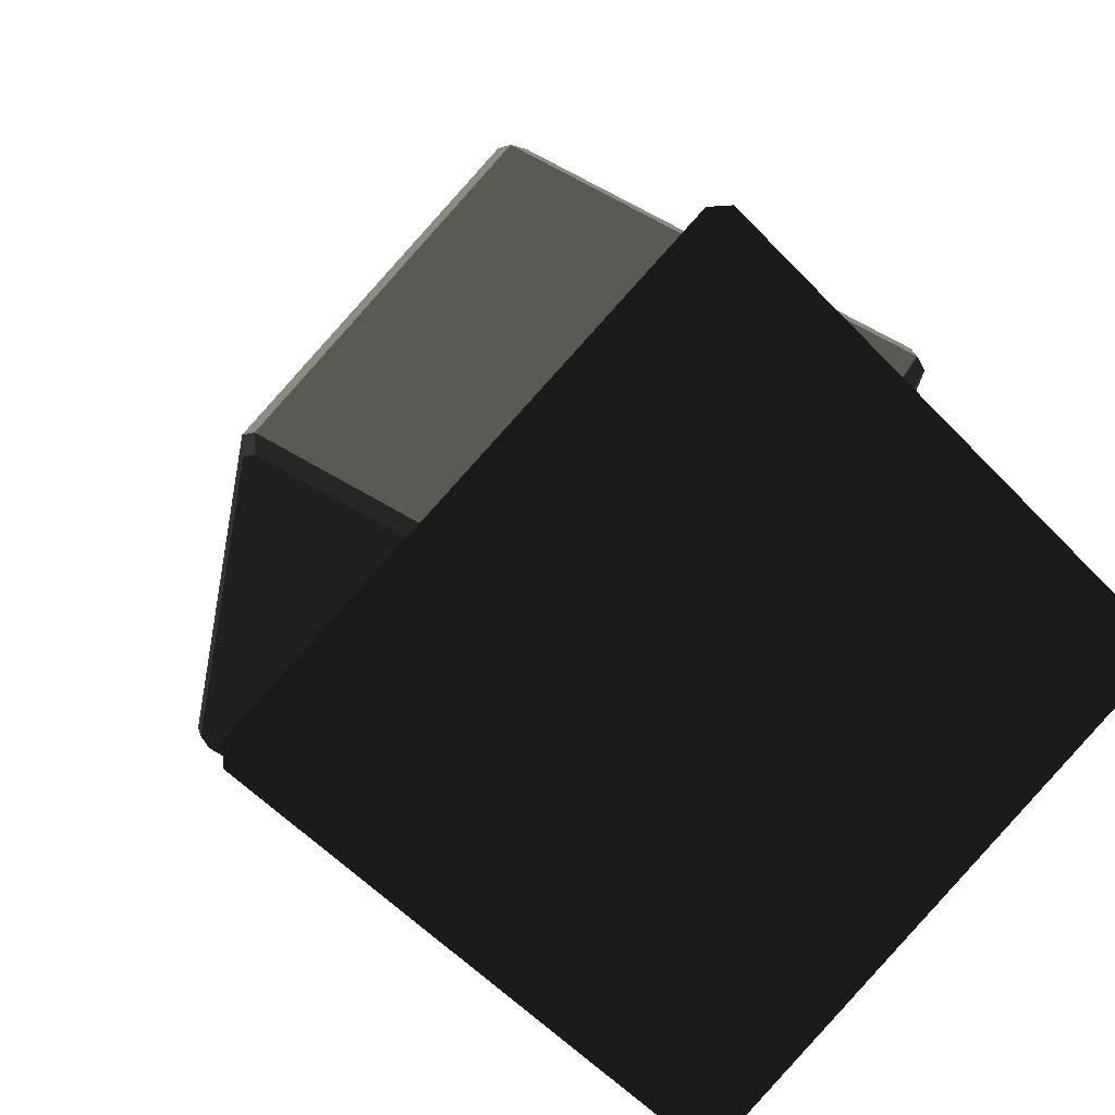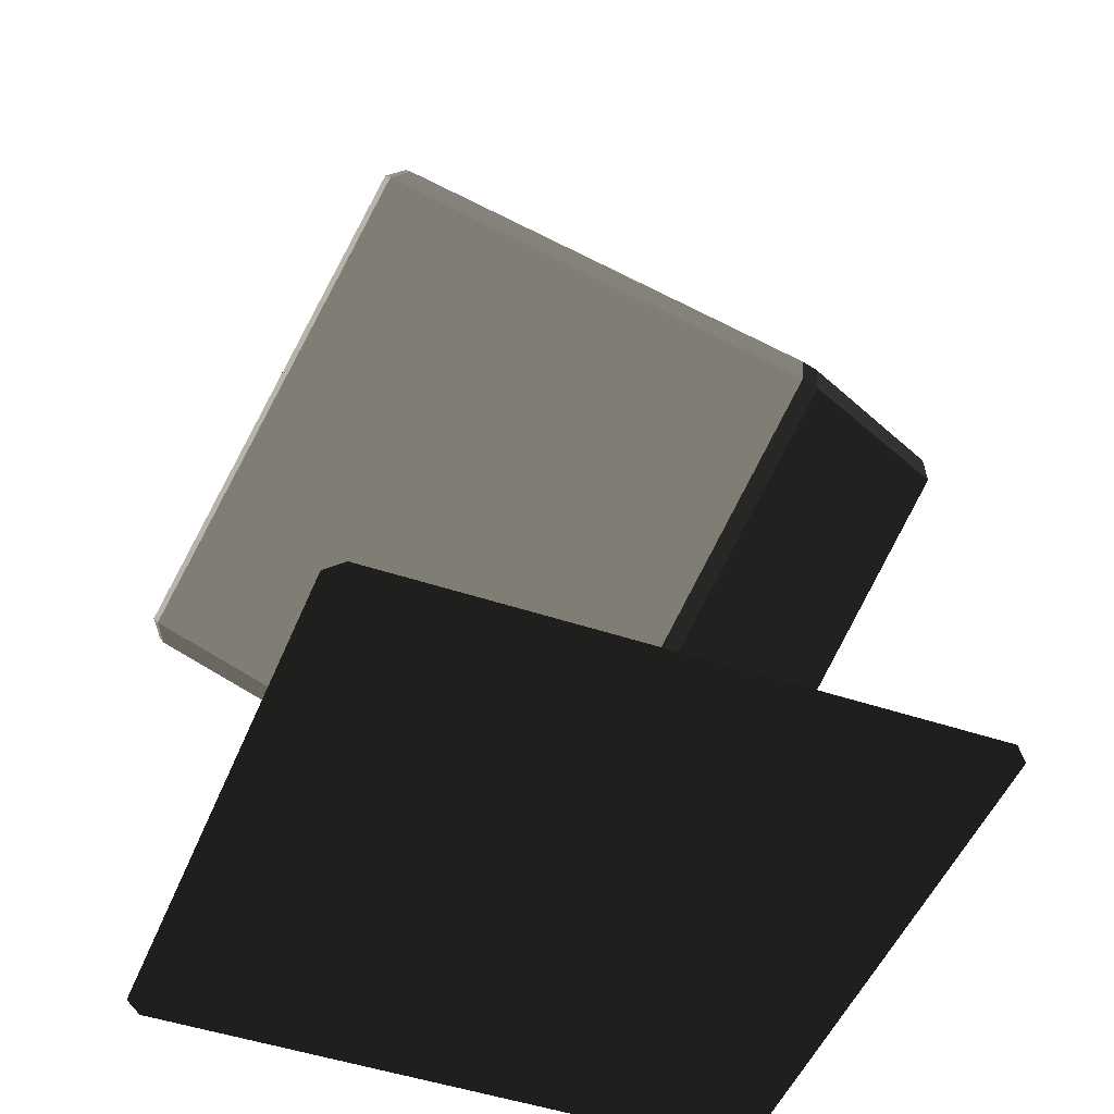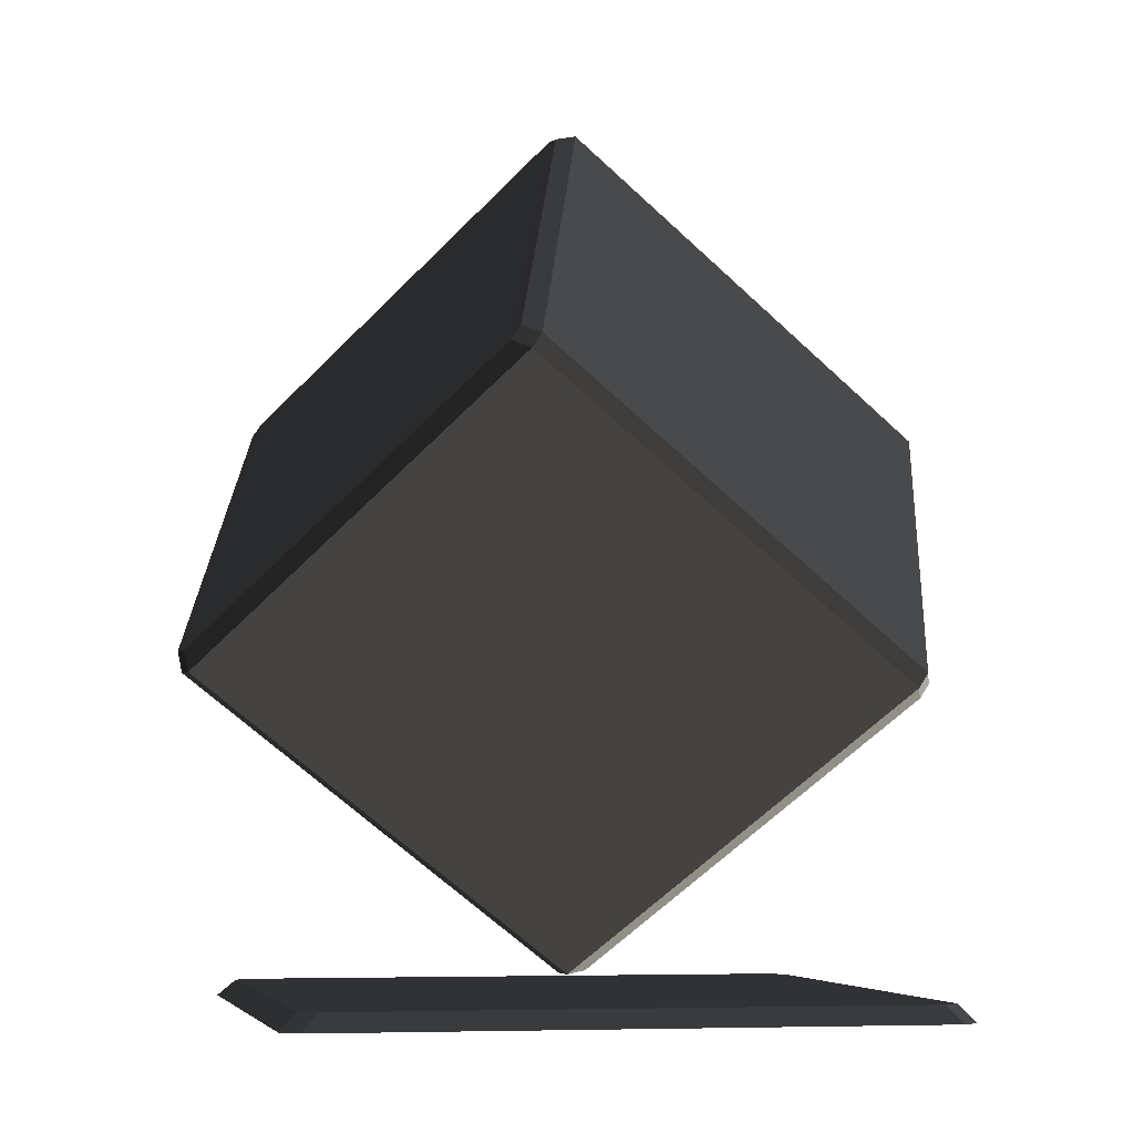
<metadata>
{"format":"obj","ext":"obj","renderer":"f3d","projection":"perspective","resolution":1024,"background":"white","views":[{"elev":17.6,"azim":-18.4,"up":"+Z"},{"elev":-46.8,"azim":24.0,"up":"+Y"},{"elev":-5.2,"azim":123.3,"up":"+Y"}]}
</metadata>
<code>
v 1.919 3.487 -0.9902 0.7843 0.7843 0.7843 #1
v 0.1042 4.913 0.007324 0.7843 0.7843 0.7843 #1
v 0.05737 4.913 0.08887 0.7843 0.7843 0.7843 #1
v -0.05591 0.0249 -2.472 0.7843 0.7843 0.7843 #1
v -2.472 0.0249 -0.05591 0.7843 0.7843 0.7843 #1
v -0.06836 0.1199 -2.354 0.7843 0.7843 0.7843 #1
v 2.472 0.0249 0.05591 0.7843 0.7843 0.7843 #1
v 2.336 0.1199 0.05054 0.7843 0.7843 0.7843 #1
v 0.05054 0.1199 2.336 0.7843 0.7843 0.7843 #1
v 2.472 0.0249 0.05591 0.7843 0.7843 0.7843 #1
v 0.05054 0.1199 2.336 0.7843 0.7843 0.7843 #1
v 0.05591 0.0249 2.472 0.7843 0.7843 0.7843 #1
v -0.08521 0.0249 2.472 0.7843 0.7843 0.7843 #1
v 0.05054 0.1199 2.336 0.7843 0.7843 0.7843 #1
v -0.0835 0.1199 2.336 0.7843 0.7843 0.7843 #1
v -0.08521 0.0249 2.472 0.7843 0.7843 0.7843 #1
v 0.05591 0.0249 2.472 0.7843 0.7843 0.7843 #1
v 0.05054 0.1199 2.336 0.7843 0.7843 0.7843 #1
v 2.472 0.0249 -0.08521 0.7843 0.7843 0.7843 #1
v 2.336 0.1199 -0.0835 0.7843 0.7843 0.7843 #1
v 2.336 0.1199 0.05054 0.7843 0.7843 0.7843 #1
v 2.472 0.0249 -0.08521 0.7843 0.7843 0.7843 #1
v 2.336 0.1199 0.05054 0.7843 0.7843 0.7843 #1
v 2.472 0.0249 0.05591 0.7843 0.7843 0.7843 #1
v -2.472 0.0249 0.08521 0.7843 0.7843 0.7843 #1
v -0.08521 0.0249 2.472 0.7843 0.7843 0.7843 #1
v -0.0835 0.1199 2.336 0.7843 0.7843 0.7843 #1
v -2.472 0.0249 0.08521 0.7843 0.7843 0.7843 #1
v -0.0835 0.1199 2.336 0.7843 0.7843 0.7843 #1
v -2.354 0.1199 0.06567 0.7843 0.7843 0.7843 #1
v 0.08521 0.0249 -2.472 0.7843 0.7843 0.7843 #1
v 0.06567 0.1199 -2.354 0.7843 0.7843 0.7843 #1
v 2.336 0.1199 -0.0835 0.7843 0.7843 0.7843 #1
v 0.08521 0.0249 -2.472 0.7843 0.7843 0.7843 #1
v 2.336 0.1199 -0.0835 0.7843 0.7843 0.7843 #1
v 2.472 0.0249 -0.08521 0.7843 0.7843 0.7843 #1
v -0.05591 0.0249 -2.472 0.7843 0.7843 0.7843 #1
v -0.06836 0.1199 -2.354 0.7843 0.7843 0.7843 #1
v 0.06567 0.1199 -2.354 0.7843 0.7843 0.7843 #1
v 0.08521 0.0249 -2.472 0.7843 0.7843 0.7843 #1
v -0.05591 0.0249 -2.472 0.7843 0.7843 0.7843 #1
v 0.06567 0.1199 -2.354 0.7843 0.7843 0.7843 #1
v -2.472 0.0249 -0.05591 0.7843 0.7843 0.7843 #1
v -2.354 0.1199 0.06567 0.7843 0.7843 0.7843 #1
v -2.354 0.1199 -0.06836 0.7843 0.7843 0.7843 #1
v -2.472 0.0249 -0.05591 0.7843 0.7843 0.7843 #1
v -2.472 0.0249 0.08521 0.7843 0.7843 0.7843 #1
v -2.354 0.1199 0.06567 0.7843 0.7843 0.7843 #1
v 2.336 0.1199 -0.0835 0.7843 0.7843 0.7843 #1
v -0.0835 0.1199 2.336 0.7843 0.7843 0.7843 #1
v 2.336 0.1199 0.05054 0.7843 0.7843 0.7843 #1
v 2.336 0.1199 0.05054 0.7843 0.7843 0.7843 #1
v -0.0835 0.1199 2.336 0.7843 0.7843 0.7843 #1
v 0.05054 0.1199 2.336 0.7843 0.7843 0.7843 #1
v 0.06567 0.1199 -2.354 0.7843 0.7843 0.7843 #1
v -2.354 0.1199 0.06567 0.7843 0.7843 0.7843 #1
v -0.0835 0.1199 2.336 0.7843 0.7843 0.7843 #1
v 0.06567 0.1199 -2.354 0.7843 0.7843 0.7843 #1
v -0.0835 0.1199 2.336 0.7843 0.7843 0.7843 #1
v 2.336 0.1199 -0.0835 0.7843 0.7843 0.7843 #1
v -0.06836 0.1199 -2.354 0.7843 0.7843 0.7843 #1
v -2.354 0.1199 -0.06836 0.7843 0.7843 0.7843 #1
v -2.354 0.1199 0.06567 0.7843 0.7843 0.7843 #1
v 0.06567 0.1199 -2.354 0.7843 0.7843 0.7843 #1
v -0.06836 0.1199 -2.354 0.7843 0.7843 0.7843 #1
v -2.354 0.1199 0.06567 0.7843 0.7843 0.7843 #1
v 2.472 0.0249 -0.08521 0.7843 0.7843 0.7843 #1
v 0.05591 0.0249 2.472 0.7843 0.7843 0.7843 #1
v -0.08521 0.0249 2.472 0.7843 0.7843 0.7843 #1
v 2.472 0.0249 -0.08521 0.7843 0.7843 0.7843 #1
v 2.472 0.0249 0.05591 0.7843 0.7843 0.7843 #1
v 0.05591 0.0249 2.472 0.7843 0.7843 0.7843 #1
v 2.472 0.0249 -0.08521 0.7843 0.7843 0.7843 #1
v -0.08521 0.0249 2.472 0.7843 0.7843 0.7843 #1
v -2.472 0.0249 0.08521 0.7843 0.7843 0.7843 #1
v 0.08521 0.0249 -2.472 0.7843 0.7843 0.7843 #1
v 2.472 0.0249 -0.08521 0.7843 0.7843 0.7843 #1
v -2.472 0.0249 0.08521 0.7843 0.7843 0.7843 #1
v 0.08521 0.0249 -2.472 0.7843 0.7843 0.7843 #1
v -2.472 0.0249 0.08521 0.7843 0.7843 0.7843 #1
v -0.05591 0.0249 -2.472 0.7843 0.7843 0.7843 #1
v -0.05591 0.0249 -2.472 0.7843 0.7843 0.7843 #1
v -2.472 0.0249 0.08521 0.7843 0.7843 0.7843 #1
v -2.472 0.0249 -0.05591 0.7843 0.7843 0.7843 #1
v 1.919 1.952 1.203 0.7843 0.7843 0.7843 #1
v 0.1042 3.377 2.201 0.7843 0.7843 0.7843 #1
v -0.000732 3.335 2.236 0.7843 0.7843 0.7843 #1
v 1.906 1.835 1.186 0.7843 0.7843 0.7843 #1
v 1.919 1.952 1.203 0.7843 0.7843 0.7843 #1
v -0.000732 3.335 2.236 0.7843 0.7843 0.7843 #1
v 1.906 3.441 -1.108 0.7843 0.7843 0.7843 #1
v -0.000732 4.942 -0.05737 0.7843 0.7843 0.7843 #1
v 0.1042 4.913 0.007324 0.7843 0.7843 0.7843 #1
v 1.906 3.441 -1.108 0.7843 0.7843 0.7843 #1
v 0.1042 4.913 0.007324 0.7843 0.7843 0.7843 #1
v 1.919 3.487 -0.9902 0.7843 0.7843 0.7843 #1
v 1.966 3.411 -0.9626 0.7843 0.7843 0.7843 #1
v 1.906 3.441 -1.108 0.7843 0.7843 0.7843 #1
v 1.919 3.487 -0.9902 0.7843 0.7843 0.7843 #1
v 1.955 3.361 -1.079 0.7843 0.7843 0.7843 #1
v 1.906 3.441 -1.108 0.7843 0.7843 0.7843 #1
v 1.966 3.411 -0.9626 0.7843 0.7843 0.7843 #1
v 0.1042 4.913 0.007324 0.7843 0.7843 0.7843 #1
v -0.05005 4.942 0.02808 0.7843 0.7843 0.7843 #1
v 0.05737 4.913 0.08887 0.7843 0.7843 0.7843 #1
v 0.1042 4.913 0.007324 0.7843 0.7843 0.7843 #1
v -0.000732 4.942 -0.05737 0.7843 0.7843 0.7843 #1
v -0.05005 4.942 0.02808 0.7843 0.7843 0.7843 #1
v 1.955 1.835 1.1 0.7843 0.7843 0.7843 #1
v 1.966 3.411 -0.9626 0.7843 0.7843 0.7843 #1
v 1.966 1.951 1.121 0.7843 0.7843 0.7843 #1
v 1.955 1.835 1.1 0.7843 0.7843 0.7843 #1
v 1.955 3.361 -1.079 0.7843 0.7843 0.7843 #1
v 1.966 3.411 -0.9626 0.7843 0.7843 0.7843 #1
v -0.05005 3.416 2.207 0.7843 0.7843 0.7843 #1
v 0.05737 3.453 2.173 0.7843 0.7843 0.7843 #1
v 0.05737 4.913 0.08887 0.7843 0.7843 0.7843 #1
v -0.05005 3.416 2.207 0.7843 0.7843 0.7843 #1
v 0.05737 4.913 0.08887 0.7843 0.7843 0.7843 #1
v -0.05005 4.942 0.02808 0.7843 0.7843 0.7843 #1
v -0.000732 3.335 2.236 0.7843 0.7843 0.7843 #1
v 0.1042 3.377 2.201 0.7843 0.7843 0.7843 #1
v 0.05737 3.453 2.173 0.7843 0.7843 0.7843 #1
v -0.000732 3.335 2.236 0.7843 0.7843 0.7843 #1
v 0.05737 3.453 2.173 0.7843 0.7843 0.7843 #1
v -0.05005 3.416 2.207 0.7843 0.7843 0.7843 #1
v 1.906 1.835 1.186 0.7843 0.7843 0.7843 #1
v 1.966 1.951 1.121 0.7843 0.7843 0.7843 #1
v 1.919 1.952 1.203 0.7843 0.7843 0.7843 #1
v 1.955 1.835 1.1 0.7843 0.7843 0.7843 #1
v 1.966 1.951 1.121 0.7843 0.7843 0.7843 #1
v 1.906 1.835 1.186 0.7843 0.7843 0.7843 #1
v -2.472 0.0249 -0.05591 0.7843 0.7843 0.7843 #1
v -2.354 0.1199 -0.06836 0.7843 0.7843 0.7843 #1
v -0.06836 0.1199 -2.354 0.7843 0.7843 0.7843 #1
v 1.966 3.411 -0.9626 0.7843 0.7843 0.7843 #1
v 1.919 3.487 -0.9902 0.7843 0.7843 0.7843 #1
v 0.05737 4.913 0.08887 0.7843 0.7843 0.7843 #1
v 1.966 1.951 1.121 0.7843 0.7843 0.7843 #1
v 1.966 3.411 -0.9626 0.7843 0.7843 0.7843 #1
v 0.05737 3.453 2.173 0.7843 0.7843 0.7843 #1
v 1.966 3.411 -0.9626 0.7843 0.7843 0.7843 #1
v 0.05737 4.913 0.08887 0.7843 0.7843 0.7843 #1
v 0.05737 3.453 2.173 0.7843 0.7843 0.7843 #1
v 1.966 1.951 1.121 0.7843 0.7843 0.7843 #1
v 0.1042 3.377 2.201 0.7843 0.7843 0.7843 #1
v 1.919 1.952 1.203 0.7843 0.7843 0.7843 #1
v 1.966 1.951 1.121 0.7843 0.7843 0.7843 #1
v 0.05737 3.453 2.173 0.7843 0.7843 0.7843 #1
v 0.1042 3.377 2.201 0.7843 0.7843 0.7843 #1
v 0.000732 0.2136 0.04981 0.7843 0.7843 0.7843 #1
v -1.906 1.714 1.1 0.7843 0.7843 0.7843 #1
v -0.1042 0.2324 -0.000732 0.7843 0.7843 0.7843 #1
v -0.1042 0.2324 -0.000732 0.7843 0.7843 0.7843 #1
v -1.906 1.714 1.1 0.7843 0.7843 0.7843 #1
v -1.919 1.658 0.9971 0.7843 0.7843 0.7843 #1
v -0.1042 1.768 -2.194 0.7843 0.7843 0.7843 #1
v -1.919 3.193 -1.196 0.7843 0.7843 0.7843 #1
v 0.000732 1.82 -2.244 0.7843 0.7843 0.7843 #1
v 0.000732 1.82 -2.244 0.7843 0.7843 0.7843 #1
v -1.919 3.193 -1.196 0.7843 0.7843 0.7843 #1
v -1.906 3.32 -1.193 0.7843 0.7843 0.7843 #1
v -0.05737 1.692 -2.167 0.7843 0.7843 0.7843 #1
v 0.000732 1.82 -2.244 0.7843 0.7843 0.7843 #1
v 0.05005 1.739 -2.215 0.7843 0.7843 0.7843 #1
v -0.05737 1.692 -2.167 0.7843 0.7843 0.7843 #1
v -0.1042 1.768 -2.194 0.7843 0.7843 0.7843 #1
v 0.000732 1.82 -2.244 0.7843 0.7843 0.7843 #1
v -1.919 3.193 -1.196 0.7843 0.7843 0.7843 #1
v -1.966 3.194 -1.115 0.7843 0.7843 0.7843 #1
v -1.906 3.32 -1.193 0.7843 0.7843 0.7843 #1
v -1.966 3.194 -1.115 0.7843 0.7843 0.7843 #1
v -1.955 3.32 -1.107 0.7843 0.7843 0.7843 #1
v -1.906 3.32 -1.193 0.7843 0.7843 0.7843 #1
v 0.05005 0.2131 -0.03565 0.7843 0.7843 0.7843 #1
v -0.05737 0.2322 -0.08228 0.7843 0.7843 0.7843 #1
v -0.05737 1.692 -2.167 0.7843 0.7843 0.7843 #1
v 0.05005 0.2131 -0.03565 0.7843 0.7843 0.7843 #1
v -0.05737 1.692 -2.167 0.7843 0.7843 0.7843 #1
v 0.05005 1.739 -2.215 0.7843 0.7843 0.7843 #1
v -1.966 1.734 0.9695 0.7843 0.7843 0.7843 #1
v -1.955 1.794 1.071 0.7843 0.7843 0.7843 #1
v -1.966 3.194 -1.115 0.7843 0.7843 0.7843 #1
v -1.955 1.794 1.071 0.7843 0.7843 0.7843 #1
v -1.955 3.32 -1.107 0.7843 0.7843 0.7843 #1
v -1.966 3.194 -1.115 0.7843 0.7843 0.7843 #1
v -1.919 1.658 0.9971 0.7843 0.7843 0.7843 #1
v -1.906 1.714 1.1 0.7843 0.7843 0.7843 #1
v -1.966 1.734 0.9695 0.7843 0.7843 0.7843 #1
v -1.906 1.714 1.1 0.7843 0.7843 0.7843 #1
v -1.955 1.794 1.071 0.7843 0.7843 0.7843 #1
v -1.966 1.734 0.9695 0.7843 0.7843 0.7843 #1
v 0.000732 0.2136 0.04981 0.7843 0.7843 0.7843 #1
v -0.1042 0.2324 -0.000732 0.7843 0.7843 0.7843 #1
v -0.05737 0.2322 -0.08228 0.7843 0.7843 0.7843 #1
v 0.05005 0.2131 -0.03565 0.7843 0.7843 0.7843 #1
v 0.000732 0.2136 0.04981 0.7843 0.7843 0.7843 #1
v -0.05737 0.2322 -0.08228 0.7843 0.7843 0.7843 #1
v -0.05737 1.692 -2.167 0.7843 0.7843 0.7843 #1
v -1.919 3.193 -1.196 0.7843 0.7843 0.7843 #1
v -0.1042 1.768 -2.194 0.7843 0.7843 0.7843 #1
v -0.05737 1.692 -2.167 0.7843 0.7843 0.7843 #1
v -1.966 3.194 -1.115 0.7843 0.7843 0.7843 #1
v -1.919 3.193 -1.196 0.7843 0.7843 0.7843 #1
v -0.05737 0.2322 -0.08228 0.7843 0.7843 0.7843 #1
v -0.1042 0.2324 -0.000732 0.7843 0.7843 0.7843 #1
v -1.966 1.734 0.9695 0.7843 0.7843 0.7843 #1
v -0.1042 0.2324 -0.000732 0.7843 0.7843 0.7843 #1
v -1.919 1.658 0.9971 0.7843 0.7843 0.7843 #1
v -1.966 1.734 0.9695 0.7843 0.7843 0.7843 #1
v -0.05737 1.692 -2.167 0.7843 0.7843 0.7843 #1
v -1.966 1.734 0.9695 0.7843 0.7843 0.7843 #1
v -1.966 3.194 -1.115 0.7843 0.7843 0.7843 #1
v -0.05737 0.2322 -0.08228 0.7843 0.7843 0.7843 #1
v -1.966 1.734 0.9695 0.7843 0.7843 0.7843 #1
v -0.05737 1.692 -2.167 0.7843 0.7843 0.7843 #1
v 0.05005 0.2131 -0.03565 0.7843 0.7843 0.7843 #1
v 0.05005 1.739 -2.215 0.7843 0.7843 0.7843 #1
v 1.955 1.835 1.1 0.7843 0.7843 0.7843 #1
v 0.05005 1.739 -2.215 0.7843 0.7843 0.7843 #1
v 1.955 3.361 -1.079 0.7843 0.7843 0.7843 #1
v 1.955 1.835 1.1 0.7843 0.7843 0.7843 #1
v -1.955 1.794 1.071 0.7843 0.7843 0.7843 #1
v -0.05005 3.416 2.207 0.7843 0.7843 0.7843 #1
v -0.05005 4.942 0.02808 0.7843 0.7843 0.7843 #1
v -1.955 1.794 1.071 0.7843 0.7843 0.7843 #1
v -0.05005 4.942 0.02808 0.7843 0.7843 0.7843 #1
v -1.955 3.32 -1.107 0.7843 0.7843 0.7843 #1
v 0.000732 1.82 -2.244 0.7843 0.7843 0.7843 #1
v -1.906 3.32 -1.193 0.7843 0.7843 0.7843 #1
v -0.000732 4.942 -0.05737 0.7843 0.7843 0.7843 #1
v 0.000732 1.82 -2.244 0.7843 0.7843 0.7843 #1
v -0.000732 4.942 -0.05737 0.7843 0.7843 0.7843 #1
v 1.906 3.441 -1.108 0.7843 0.7843 0.7843 #1
v 0.000732 0.2136 0.04981 0.7843 0.7843 0.7843 #1
v 1.906 1.835 1.186 0.7843 0.7843 0.7843 #1
v -0.000732 3.335 2.236 0.7843 0.7843 0.7843 #1
v 0.000732 0.2136 0.04981 0.7843 0.7843 0.7843 #1
v -0.000732 3.335 2.236 0.7843 0.7843 0.7843 #1
v -1.906 1.714 1.1 0.7843 0.7843 0.7843 #1
v 0.000732 1.82 -2.244 0.7843 0.7843 0.7843 #1
v 1.906 3.441 -1.108 0.7843 0.7843 0.7843 #1
v 1.955 3.361 -1.079 0.7843 0.7843 0.7843 #1
v 0.05005 1.739 -2.215 0.7843 0.7843 0.7843 #1
v 0.000732 1.82 -2.244 0.7843 0.7843 0.7843 #1
v 1.955 3.361 -1.079 0.7843 0.7843 0.7843 #1
v -1.906 3.32 -1.193 0.7843 0.7843 0.7843 #1
v -1.955 3.32 -1.107 0.7843 0.7843 0.7843 #1
v -0.000732 4.942 -0.05737 0.7843 0.7843 0.7843 #1
v -1.955 3.32 -1.107 0.7843 0.7843 0.7843 #1
v -0.05005 4.942 0.02808 0.7843 0.7843 0.7843 #1
v -0.000732 4.942 -0.05737 0.7843 0.7843 0.7843 #1
v 0.05005 0.2131 -0.03565 0.7843 0.7843 0.7843 #1
v 1.955 1.835 1.1 0.7843 0.7843 0.7843 #1
v 0.000732 0.2136 0.04981 0.7843 0.7843 0.7843 #1
v 0.000732 0.2136 0.04981 0.7843 0.7843 0.7843 #1
v 1.955 1.835 1.1 0.7843 0.7843 0.7843 #1
v 1.906 1.835 1.186 0.7843 0.7843 0.7843 #1
v -1.906 1.714 1.1 0.7843 0.7843 0.7843 #1
v -0.000732 3.335 2.236 0.7843 0.7843 0.7843 #1
v -1.955 1.794 1.071 0.7843 0.7843 0.7843 #1
v -1.955 1.794 1.071 0.7843 0.7843 0.7843 #1
v -0.000732 3.335 2.236 0.7843 0.7843 0.7843 #1
v -0.05005 3.416 2.207 0.7843 0.7843 0.7843 #1
f 1 2 3
f 4 5 6
f 7 8 9
f 10 11 12
f 13 14 15
f 16 17 18
f 19 20 21
f 22 23 24
f 25 26 27
f 28 29 30
f 31 32 33
f 34 35 36
f 37 38 39
f 40 41 42
f 43 44 45
f 46 47 48
f 49 50 51
f 52 53 54
f 55 56 57
f 58 59 60
f 61 62 63
f 64 65 66
f 67 68 69
f 70 71 72
f 73 74 75
f 76 77 78
f 79 80 81
f 82 83 84
f 85 86 87
f 88 89 90
f 91 92 93
f 94 95 96
f 97 98 99
f 100 101 102
f 103 104 105
f 106 107 108
f 109 110 111
f 112 113 114
f 115 116 117
f 118 119 120
f 121 122 123
f 124 125 126
f 127 128 129
f 130 131 132
f 133 134 135
f 136 137 138
f 139 140 141
f 142 143 144
f 145 146 147
f 148 149 150
f 151 152 153
f 154 155 156
f 157 158 159
f 160 161 162
f 163 164 165
f 166 167 168
f 169 170 171
f 172 173 174
f 175 176 177
f 178 179 180
f 181 182 183
f 184 185 186
f 187 188 189
f 190 191 192
f 193 194 195
f 196 197 198
f 199 200 201
f 202 203 204
f 205 206 207
f 208 209 210
f 211 212 213
f 214 215 216
f 217 218 219
f 220 221 222
f 223 224 225
f 226 227 228
f 229 230 231
f 232 233 234
f 235 236 237
f 238 239 240
f 241 242 243
f 244 245 246
f 247 248 249
f 250 251 252
f 253 254 255
f 256 257 258
f 259 260 261
f 262 263 264

</code>
